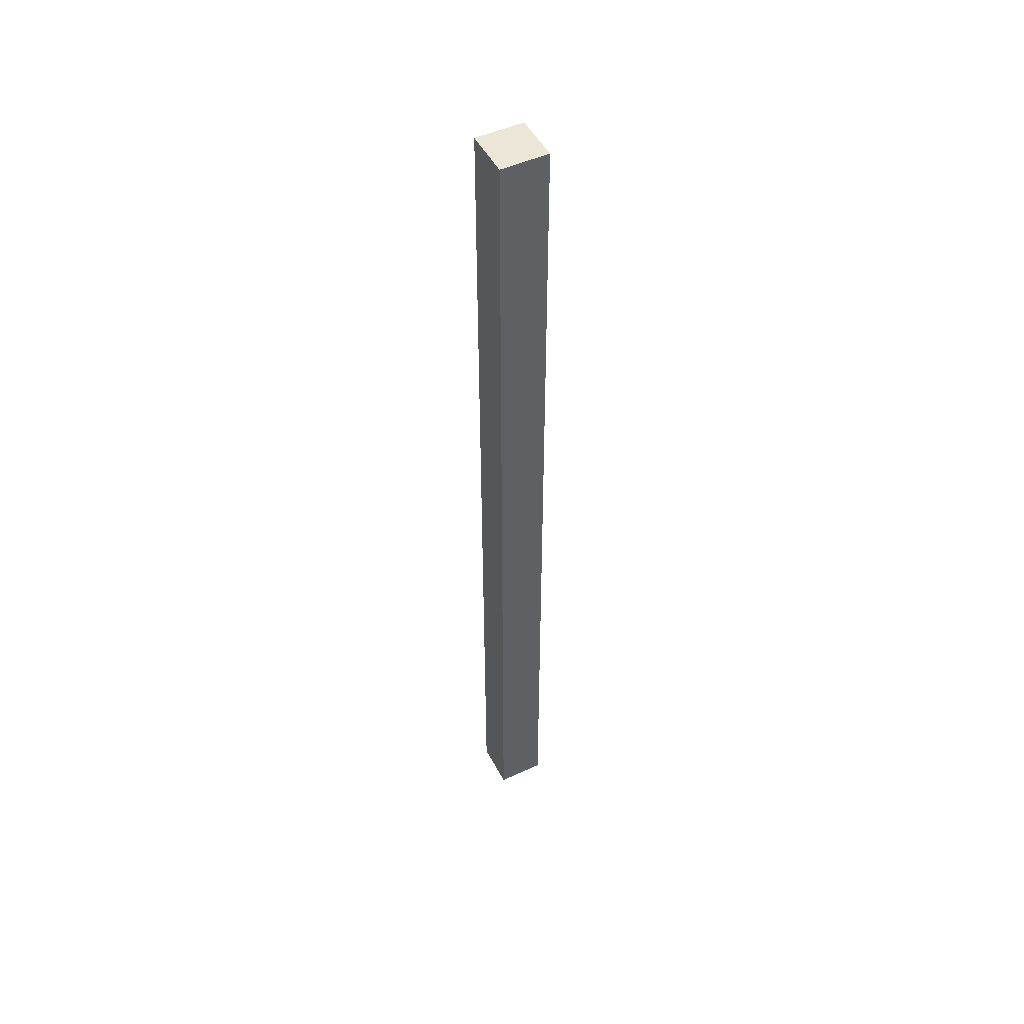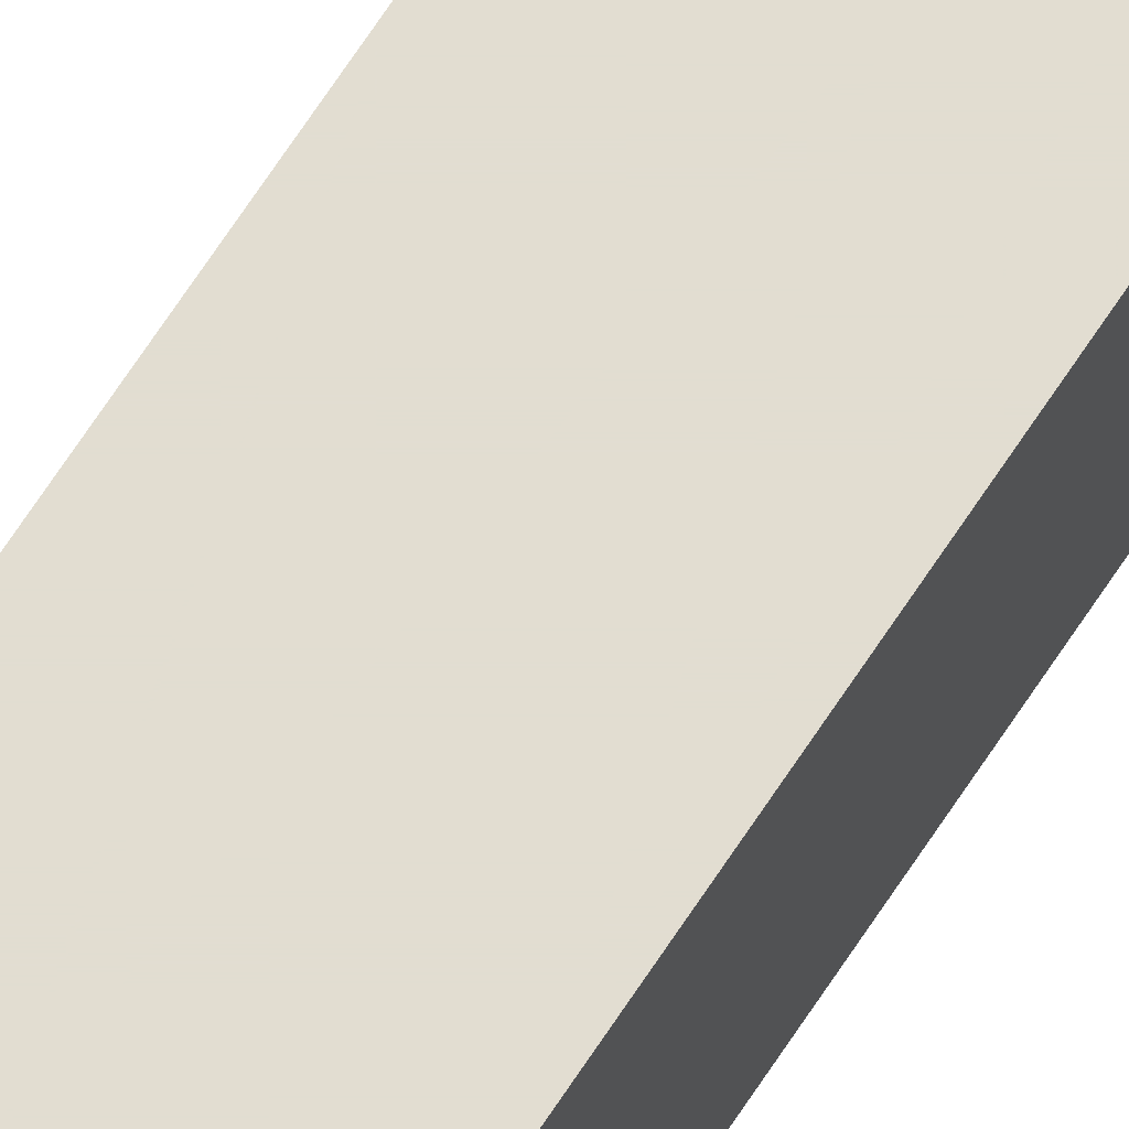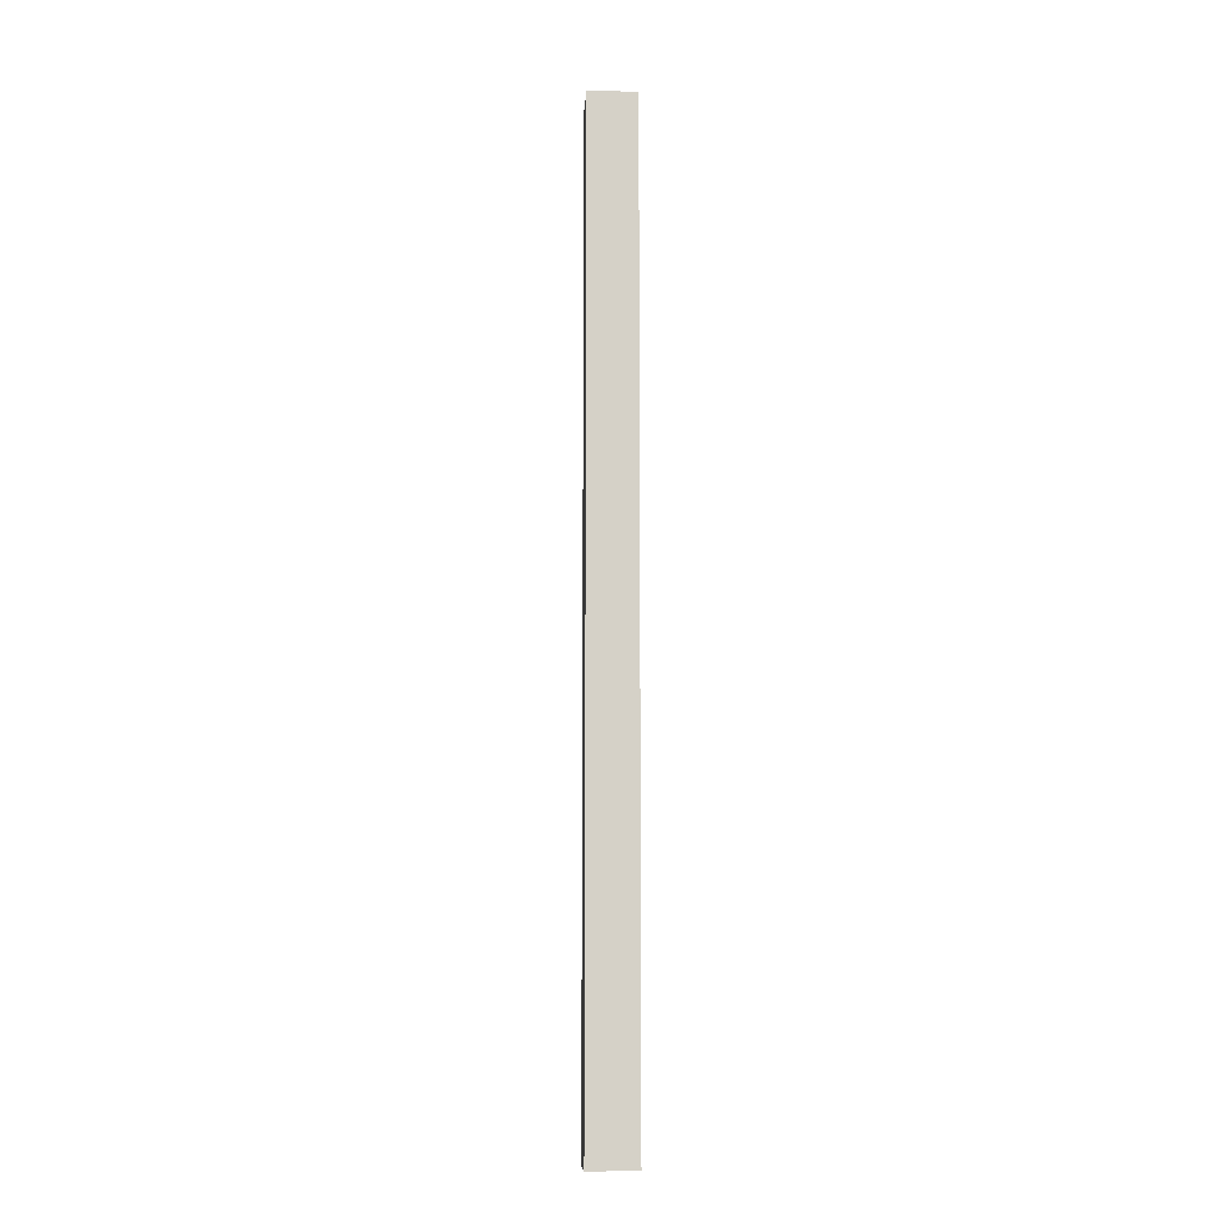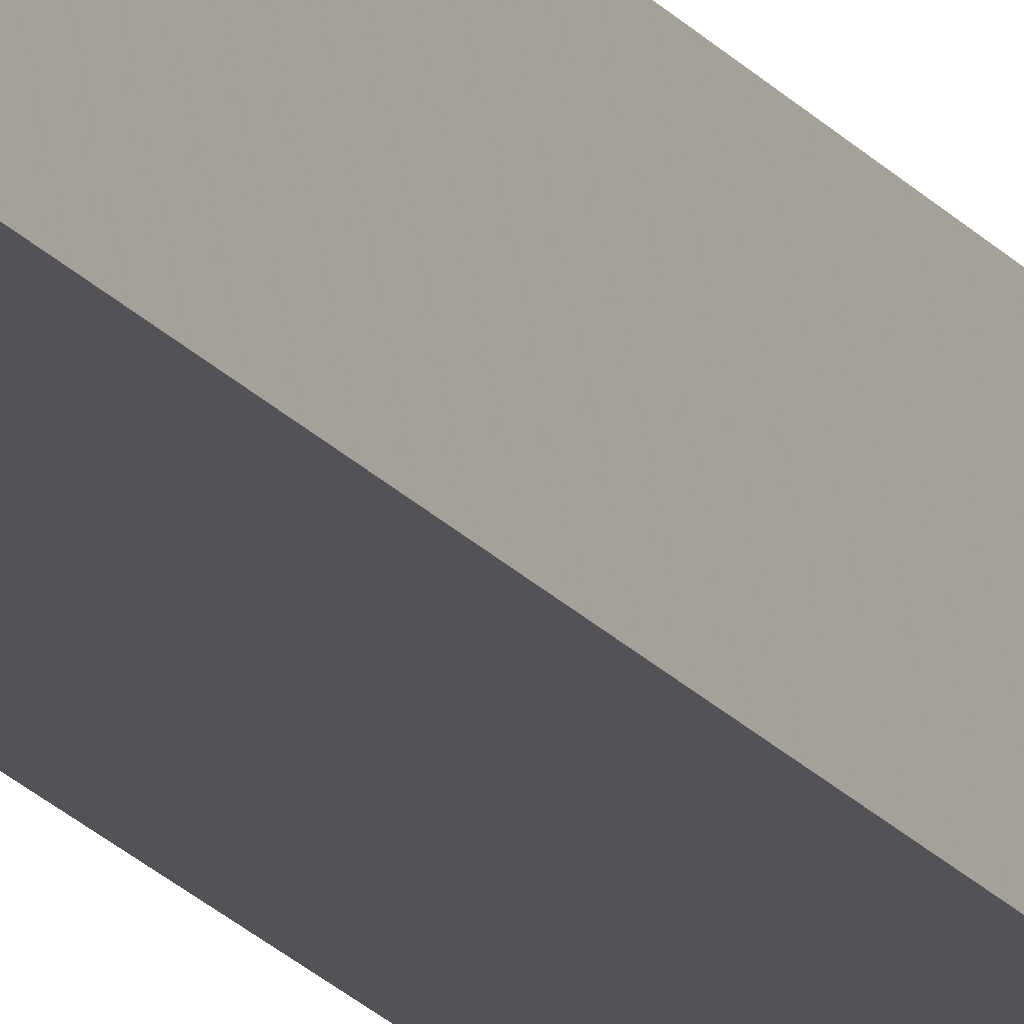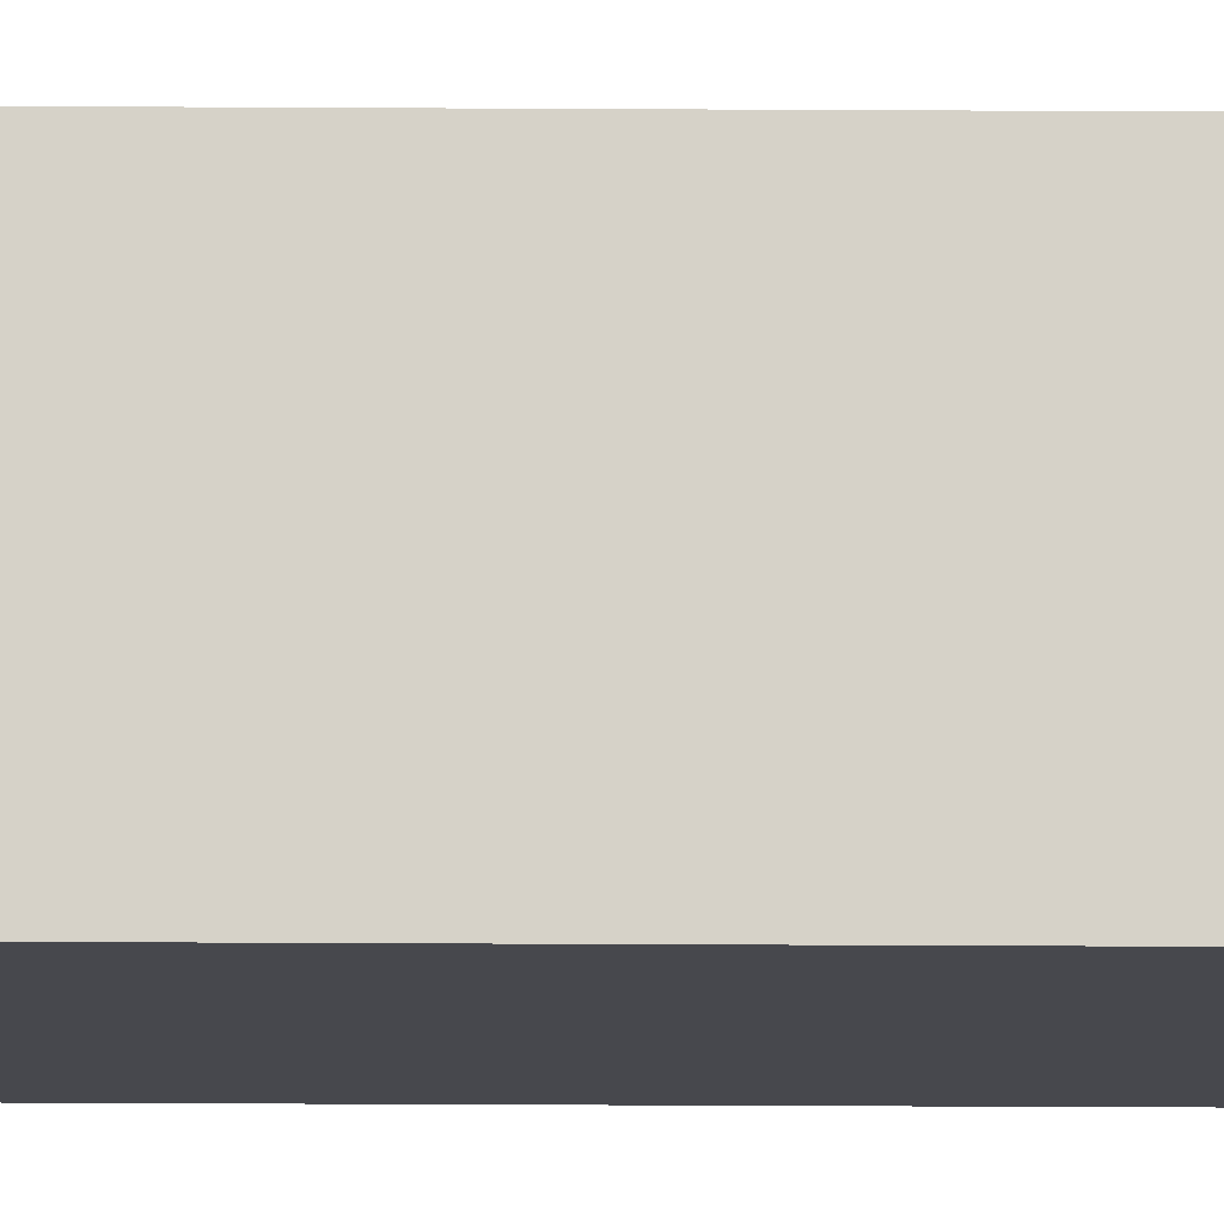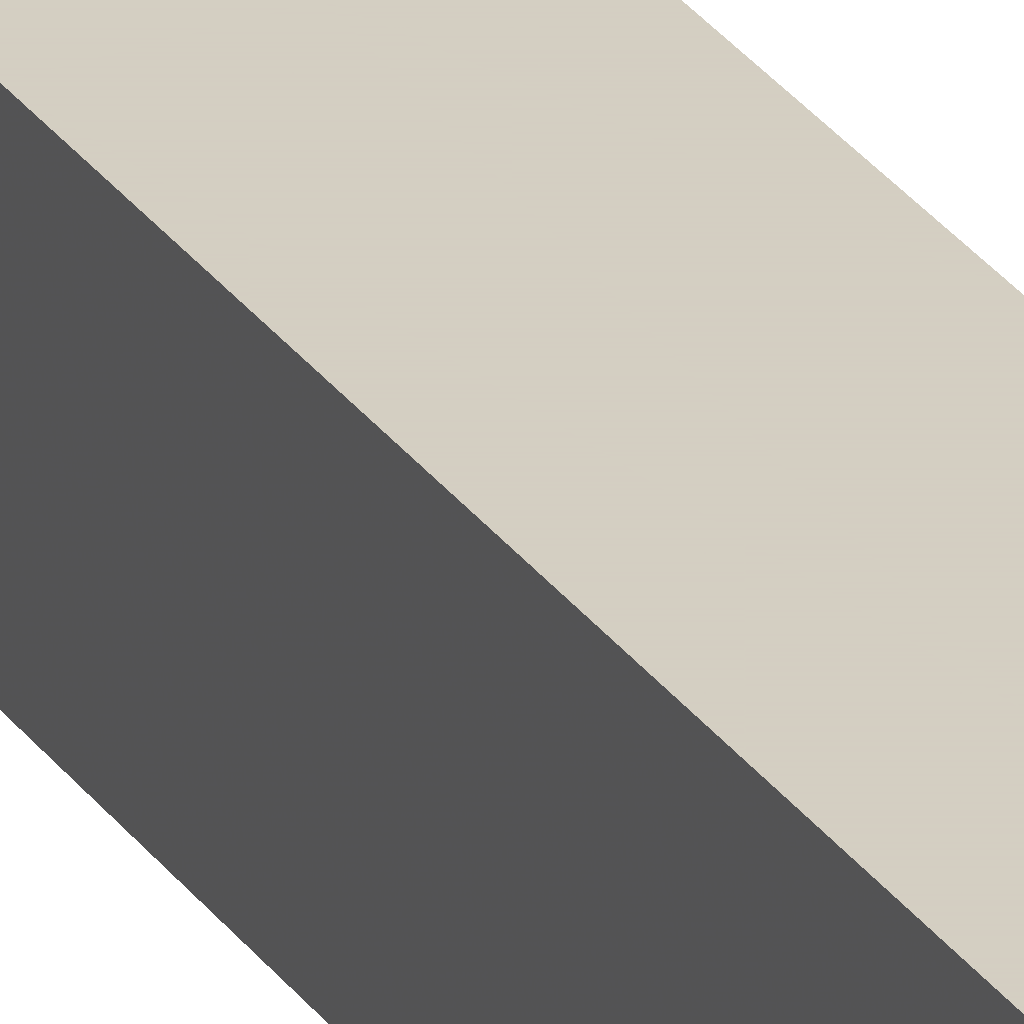
<metadata>
{"format":"obj","ext":"obj","renderer":"f3d","projection":"perspective","resolution":1024,"background":"white","views":[{"elev":49.5,"azim":63.0,"up":"+Y"},{"elev":68.5,"azim":33.2,"up":"+Z"},{"elev":-10.2,"azim":86.4,"up":"+Y"},{"elev":-21.7,"azim":-151.5,"up":"+Z"},{"elev":-11.7,"azim":-91.2,"up":"+Z"},{"elev":25.4,"azim":-25.3,"up":"+Z"}]}
</metadata>
<code>
v 9 -10 0
v 10 -10 0
v 9 10 0
v 10 10 0
v 9 -10 1
v 10 -10 1
v 9 10 1
v 10 10 1
f 1 3 4
f 4 2 1
f 5 6 8
f 8 7 5
f 1 2 6
f 6 5 1
f 2 4 8
f 8 6 2
f 4 3 7
f 7 8 4
f 3 1 5
f 5 7 3

</code>
